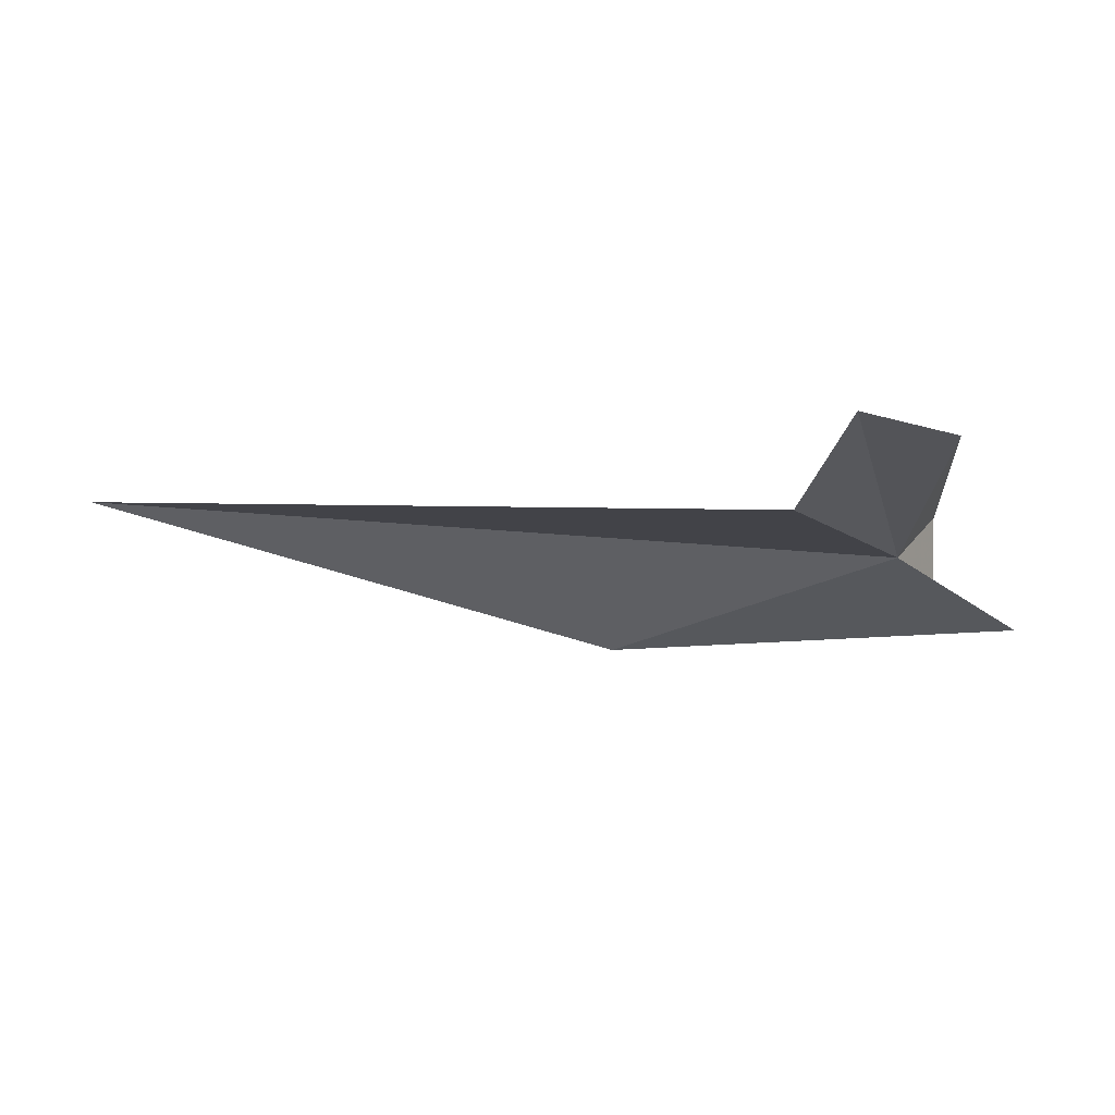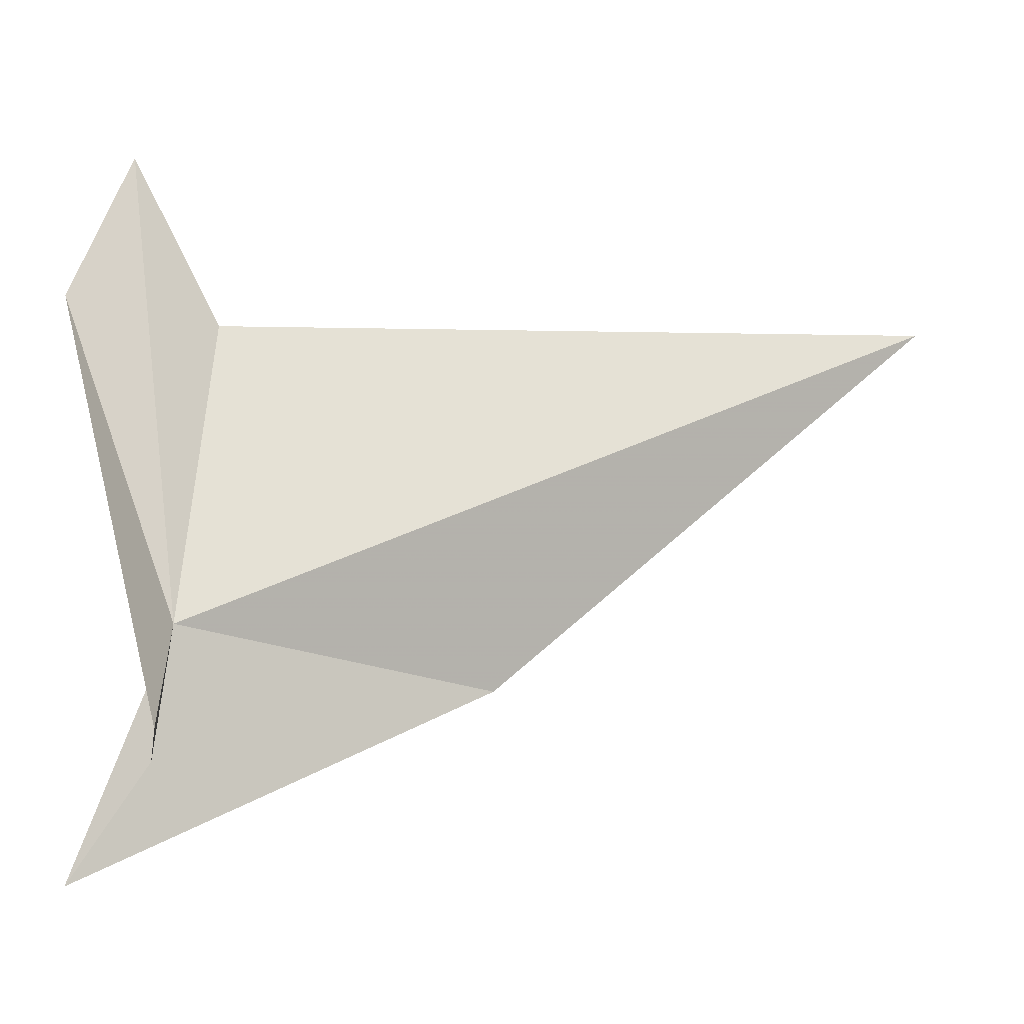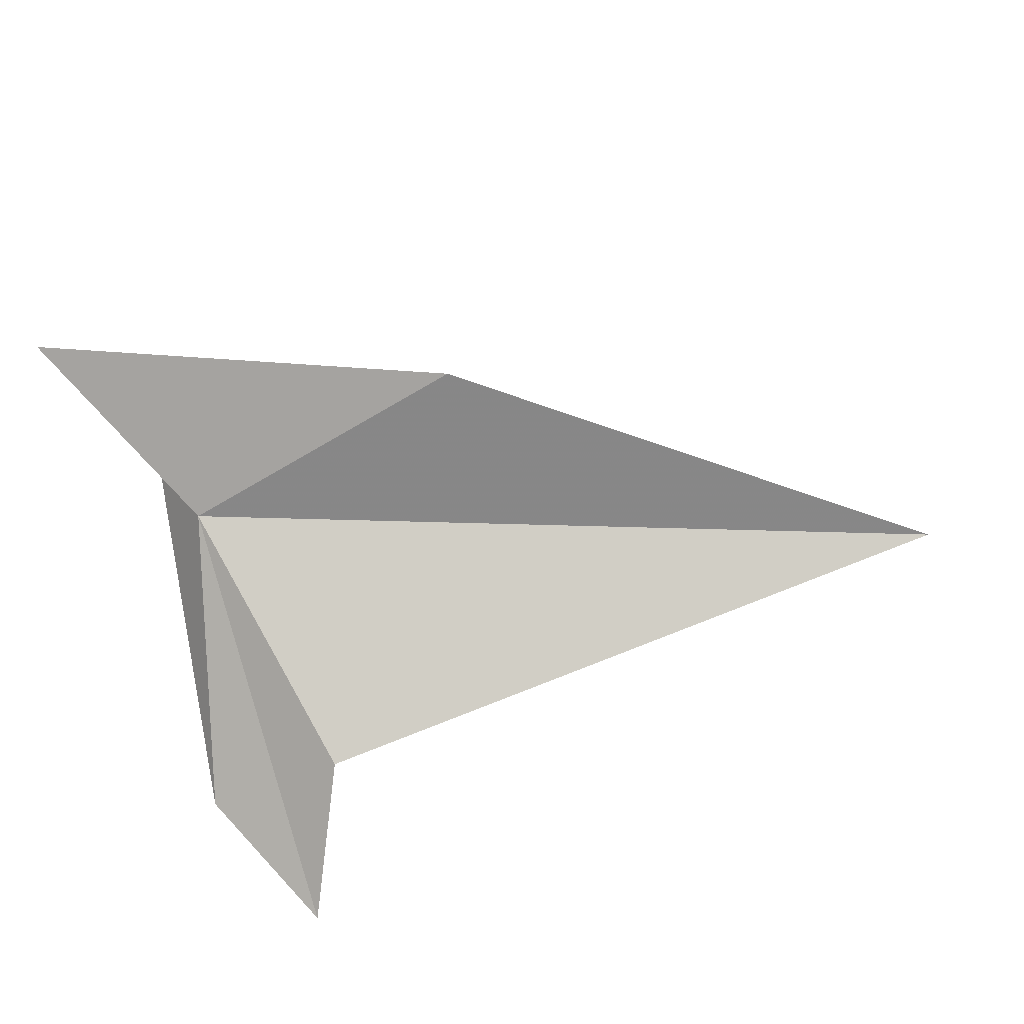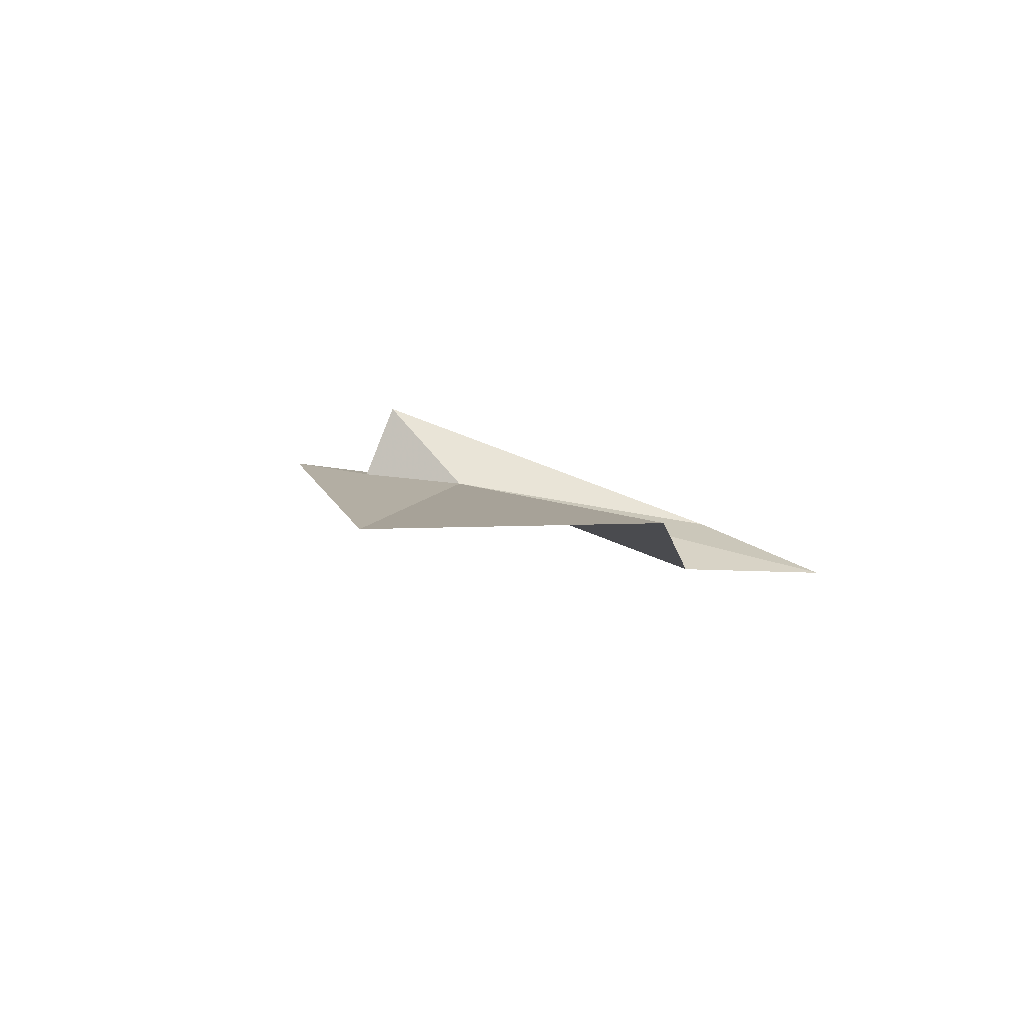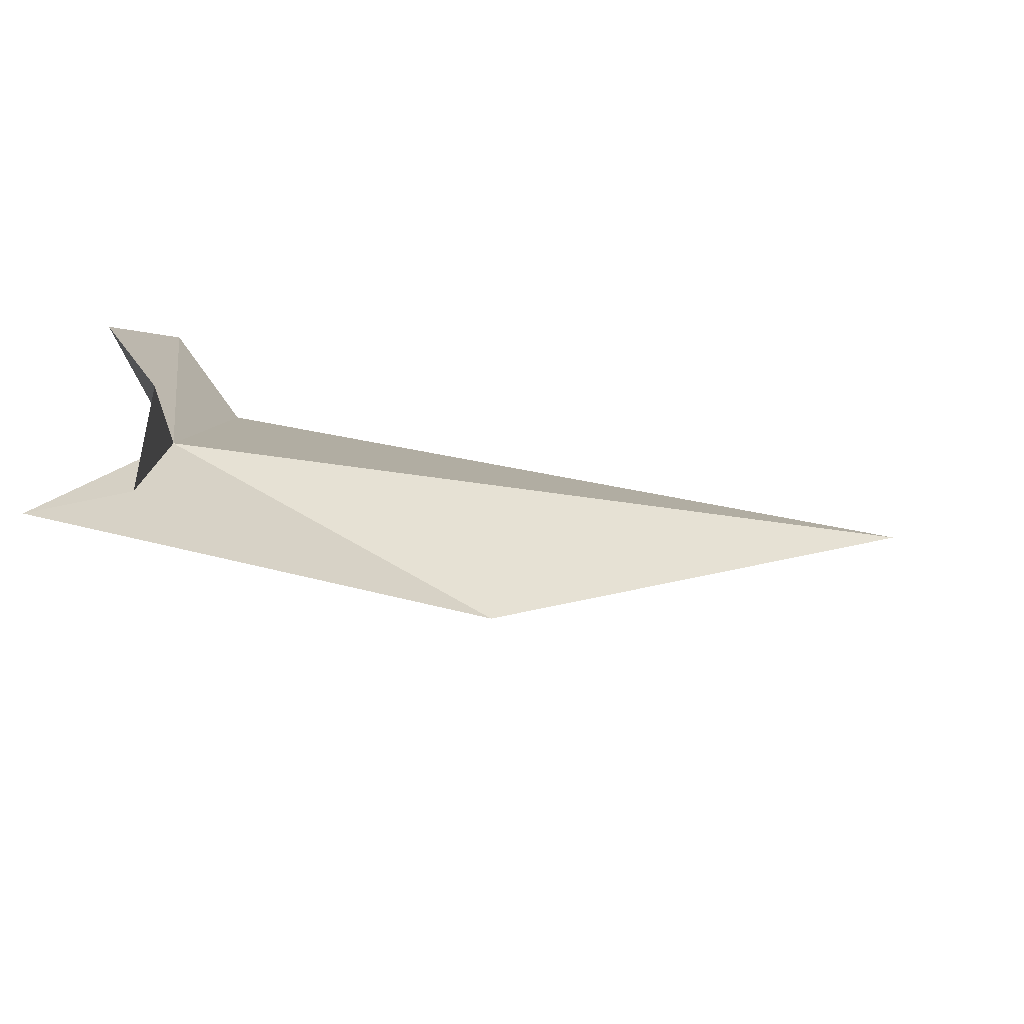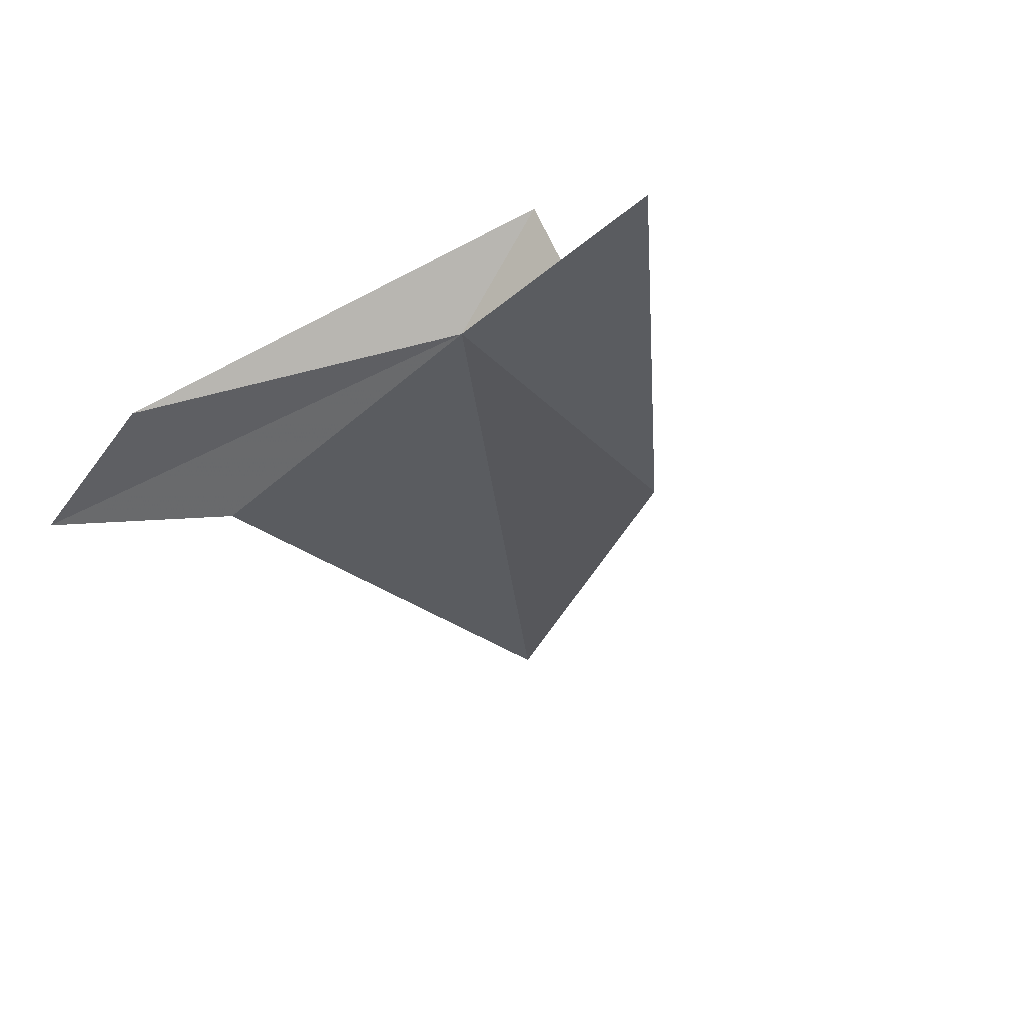
<metadata>
{"format":"obj","ext":"obj","renderer":"f3d","projection":"perspective","resolution":1024,"background":"white","views":[{"elev":-29.3,"azim":15.9,"up":"+Y"},{"elev":-3.8,"azim":161.0,"up":"+Z"},{"elev":-74.3,"azim":-160.4,"up":"+Y"},{"elev":4.7,"azim":-82.7,"up":"+Y"},{"elev":-61.9,"azim":158.5,"up":"+Z"},{"elev":-28.0,"azim":116.3,"up":"+Y"}]}
</metadata>
<code>
v 19.99 5.021 -11.36
v 18.92 4.919 -11.58
v 20.32 5.083 -12.15
v 20.1 5.337 -11.68
v 20.31 4.829 -10.33
v 20.06 5.054 -11.78
v 19.79 4.688 -10.39
v 17.44 5.084 -10.36
v 20.07 4.65 -9.843
f 1 2 3
f 1 4 5
f 1 3 6
f 1 7 8
f 1 6 4
f 1 8 2
f 1 9 7
f 1 5 9

</code>
